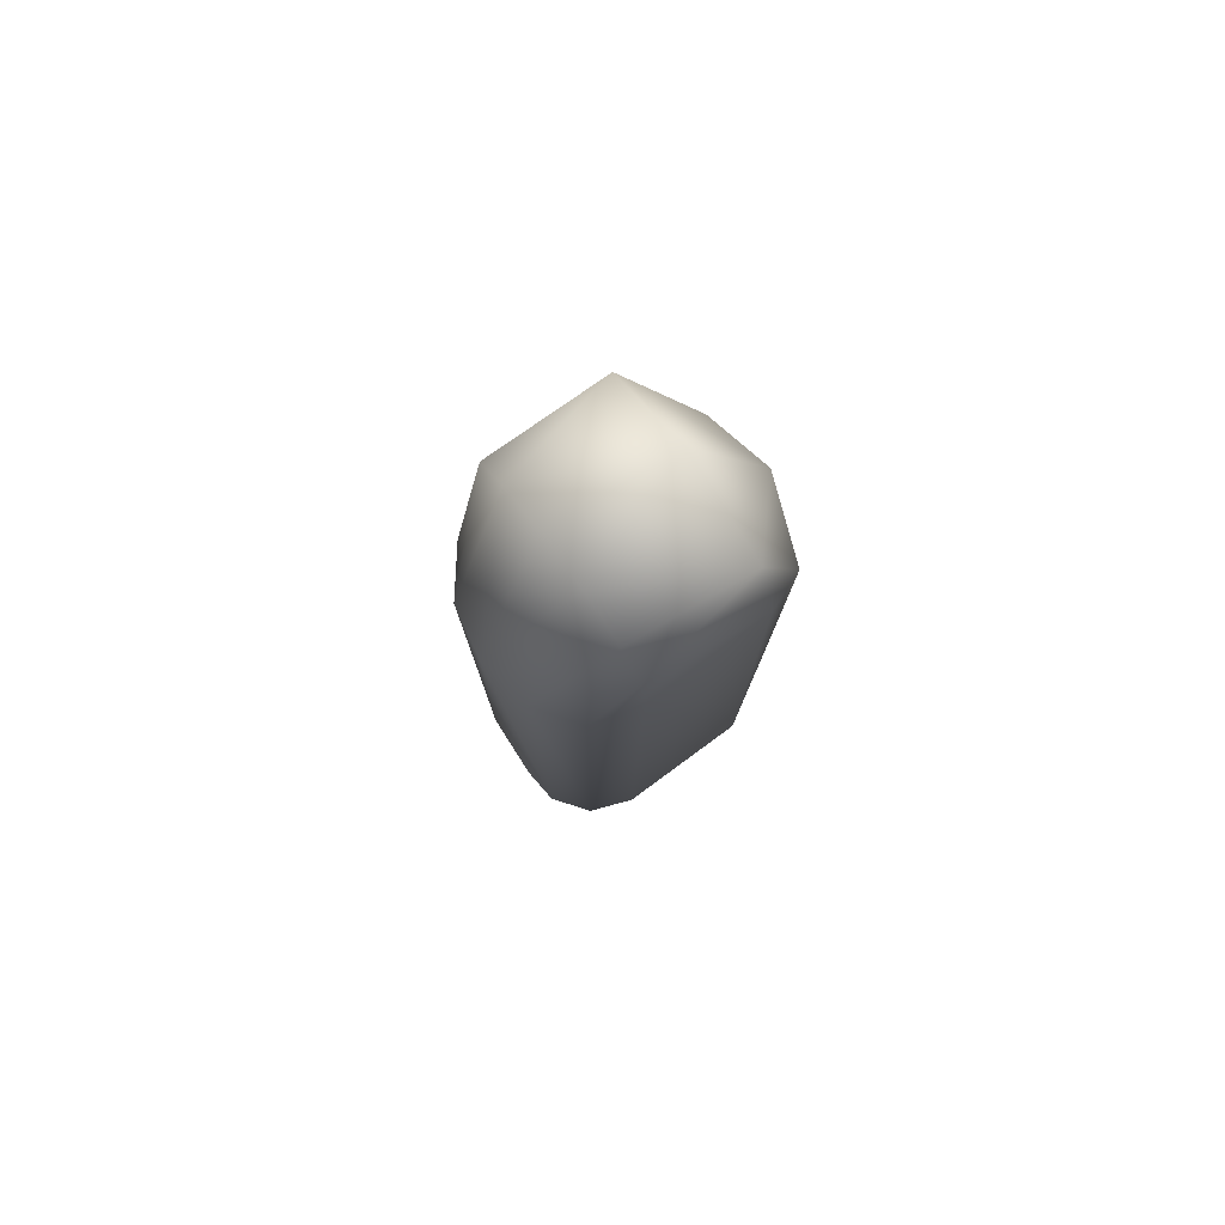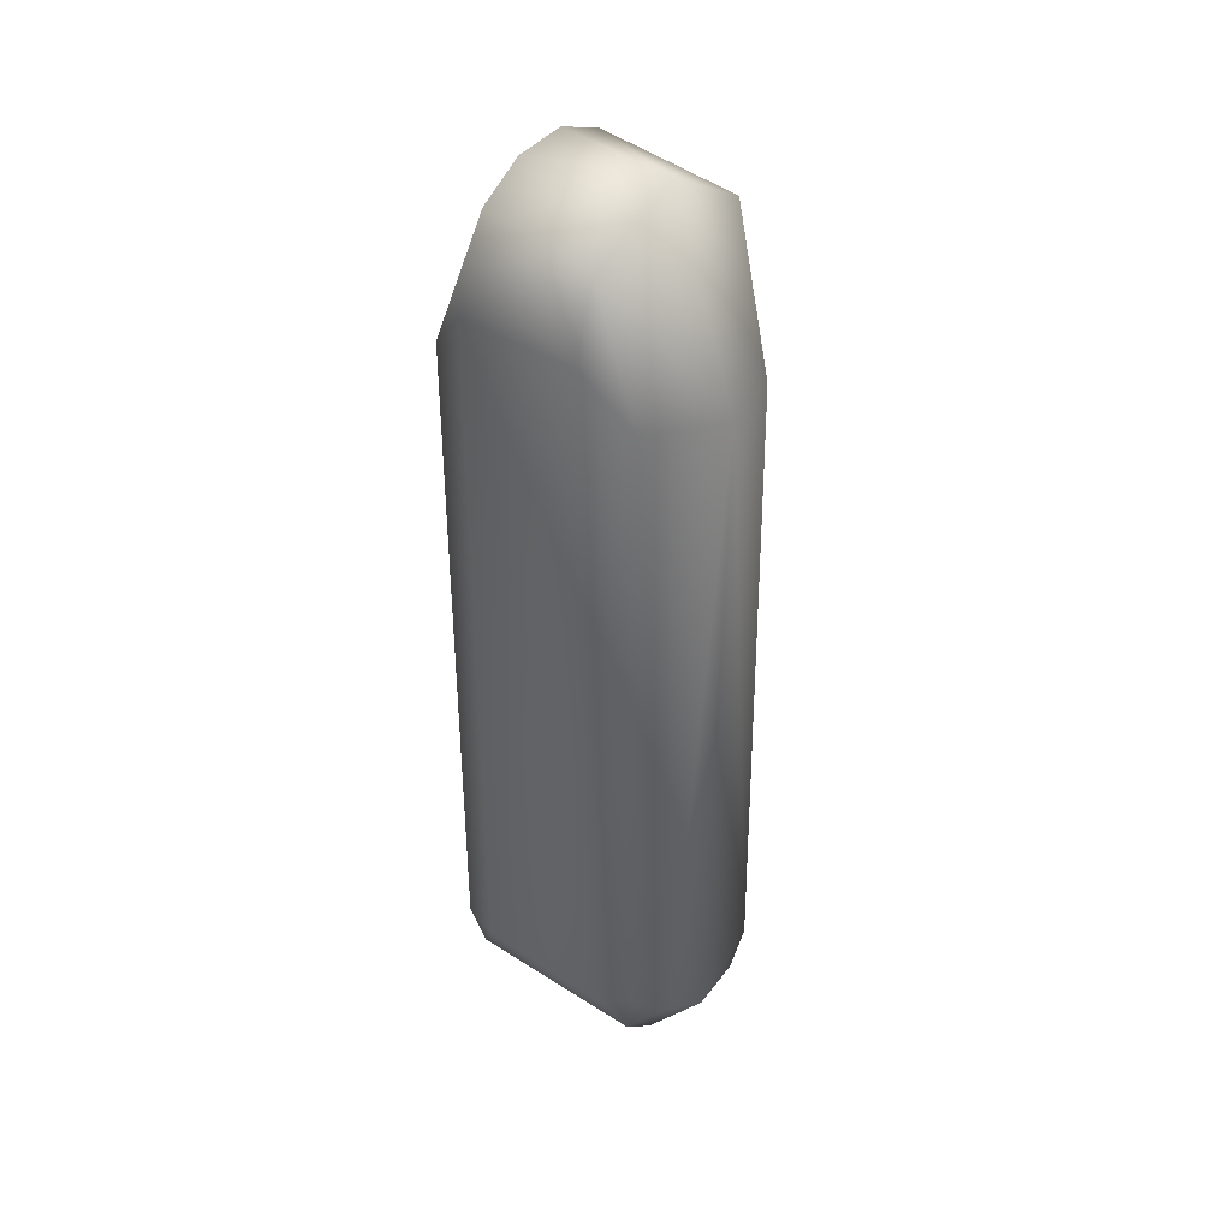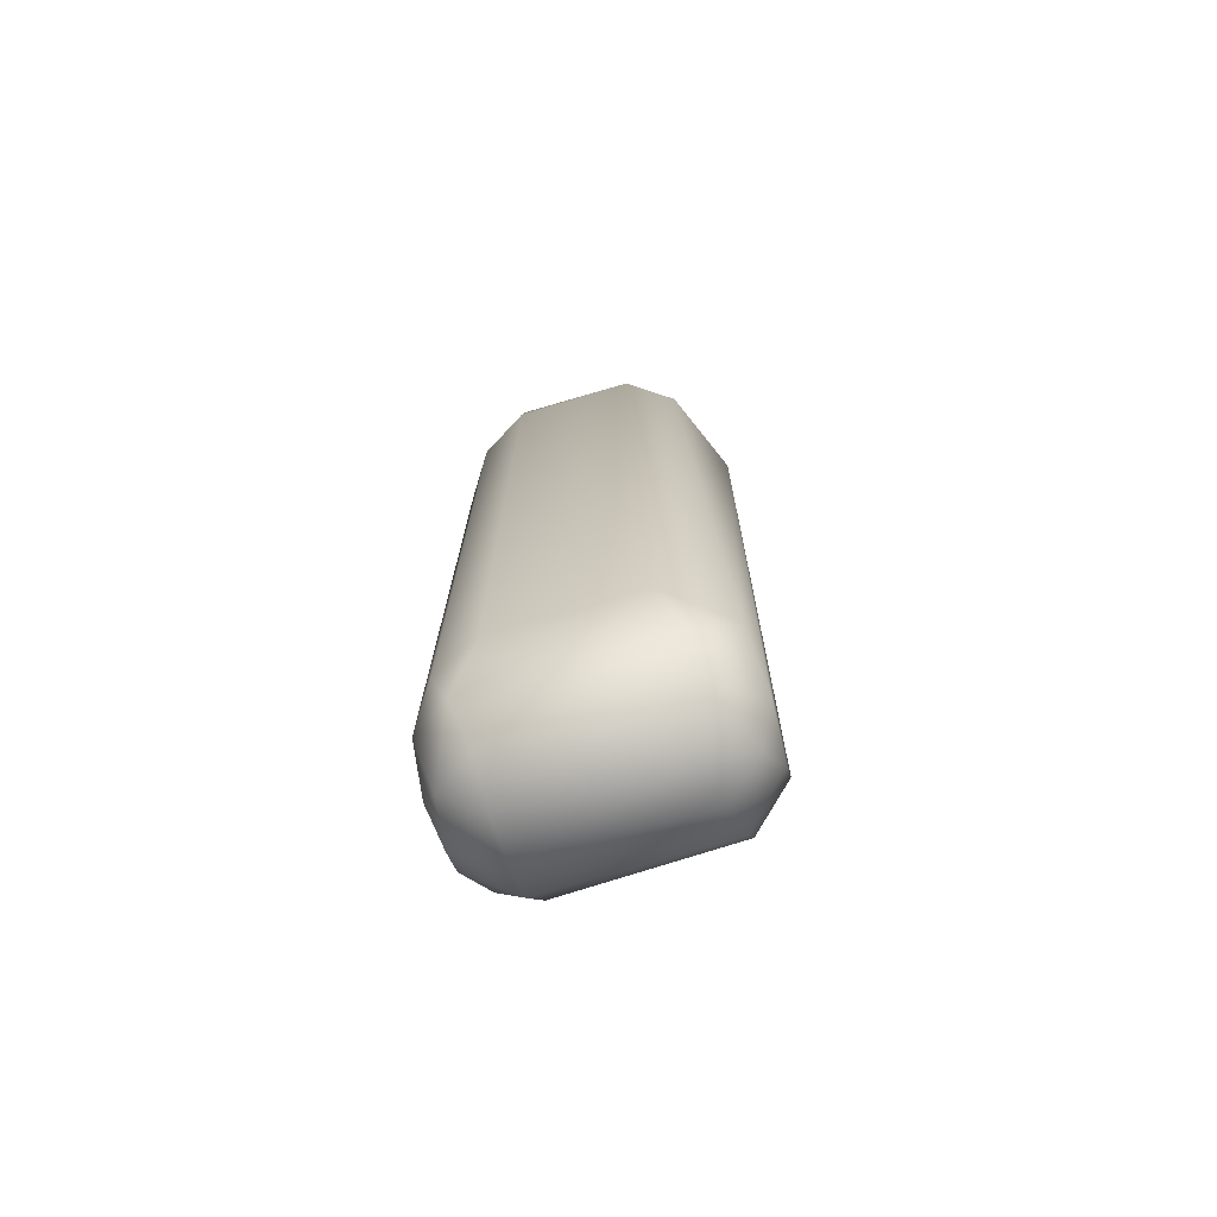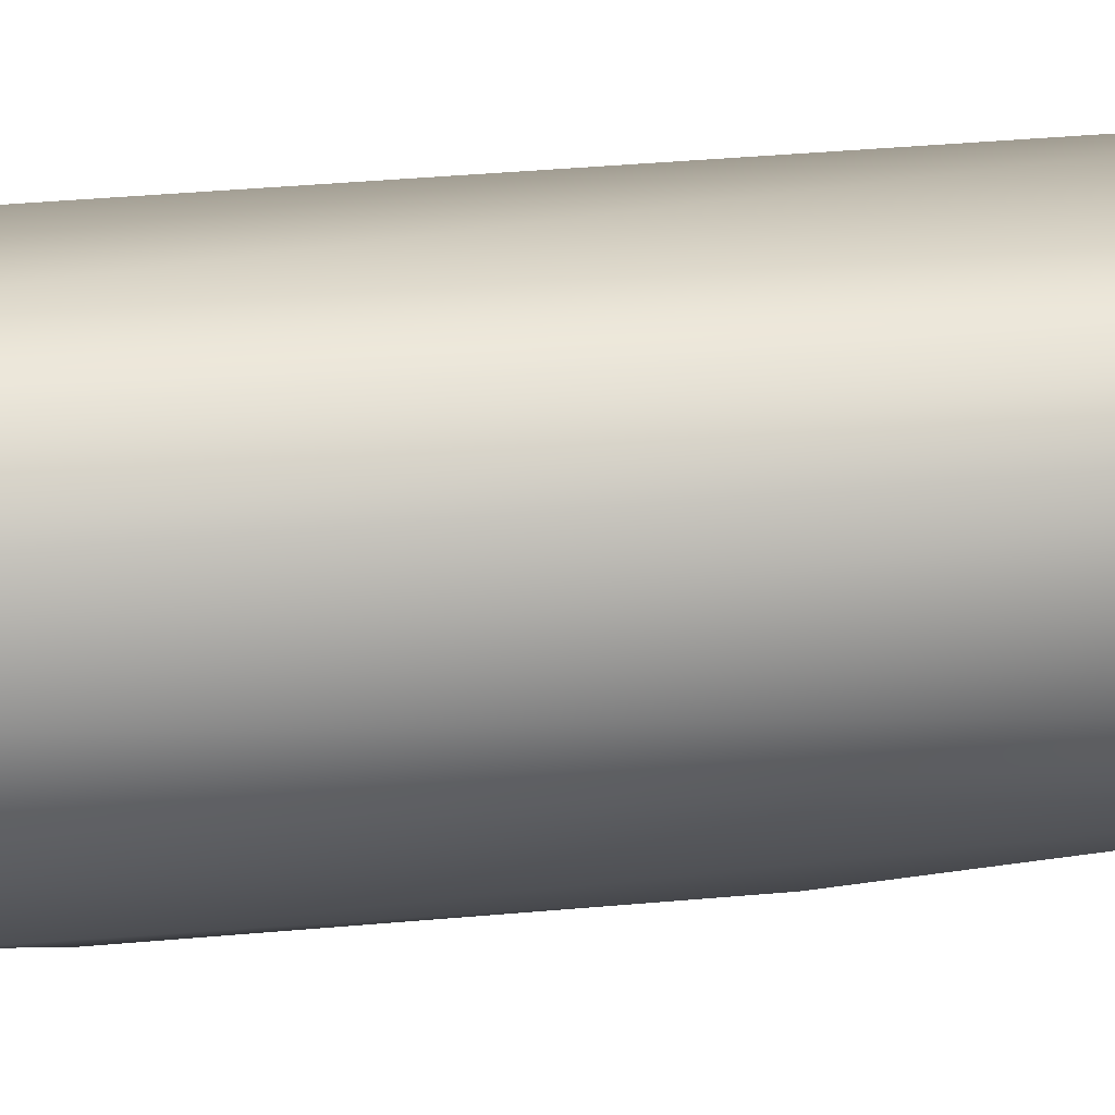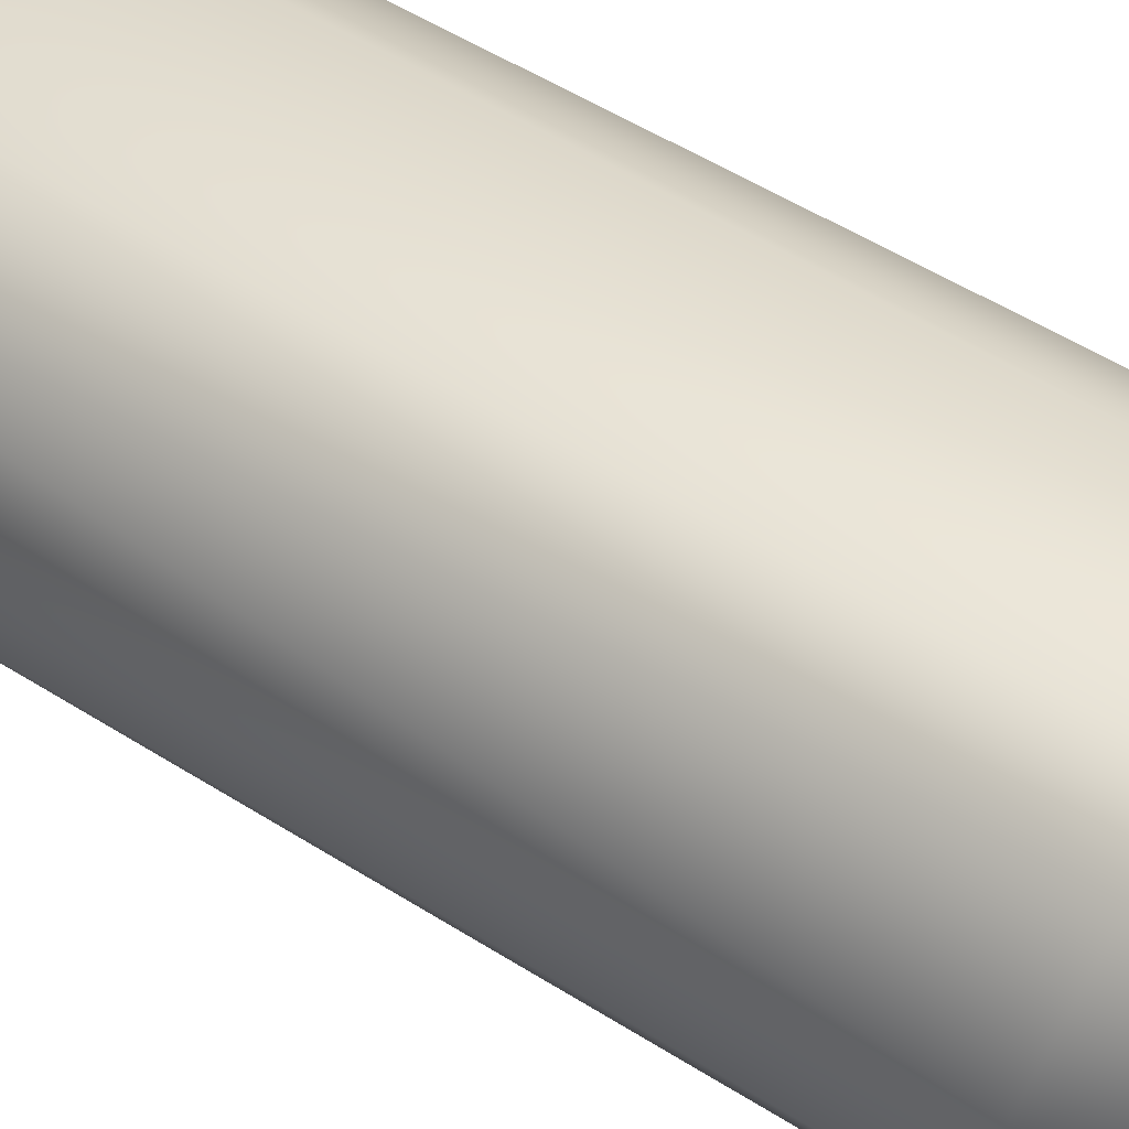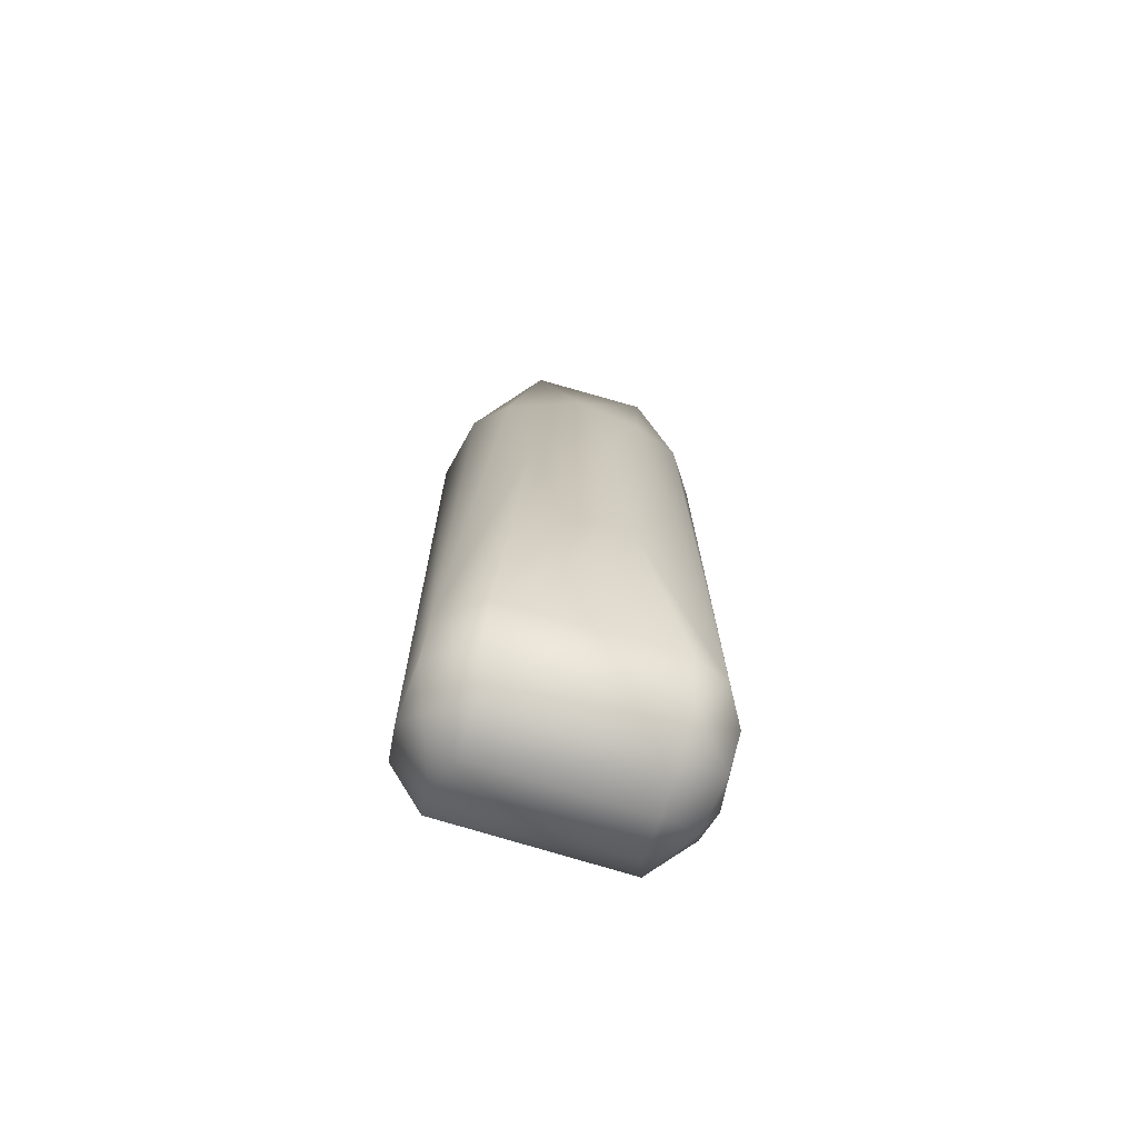
<metadata>
{"format":"obj","ext":"obj","renderer":"f3d","projection":"perspective","resolution":1024,"background":"white","views":[{"elev":79.5,"azim":-36.2,"up":"+Y"},{"elev":40.8,"azim":38.0,"up":"+Y"},{"elev":-72.0,"azim":16.9,"up":"+Y"},{"elev":20.8,"azim":-101.7,"up":"+Z"},{"elev":40.7,"azim":129.9,"up":"+Z"},{"elev":-71.9,"azim":162.7,"up":"+Y"}]}
</metadata>
<code>
v 0.004657 0.004159 -0.007397
v 0.004537 0.005254 0.006663
v -0.0043 0.003417 -0.007764
v 0.004614 0.008366 -0.00059
v -0.004411 0.006714 -0.005118
v -0.004407 0.008305 -0.001508
v -0.004438 0.008089 0.00241
v -0.004441 0.00615 0.005782
v -0.004472 0.003145 0.007773
v 0.004405 -0.000144 0.008359
v -0.004526 -0.000258 0.008355
v -0.004823 -0.05625 0.00824
v 0.005546 -0.0563 0.00823
v 0.002031 -0.01255 -0.01018
v -1.9e-05 -0.02434 -0.01055
v -0.002918 -0.01398 -0.01001
v 0.005453 -0.02863 -0.009205
v 0.007288 -0.0102 -0.007559
v 0.009482 -0.005893 -0.004319
v 0.01053 -0.005504 0.000722
v 0.00793 -0.004251 0.006876
v -0.001594 -0.04459 -0.01014
v 0.002942 -0.04473 -0.009809
v 0.01023 -0.05994 0.001282
v 0.009831 -0.05722 0.005008
v -0.009709 -0.005213 -0.003735
v -0.009821 -0.004569 0.00393
v -0.00774 -0.003929 0.007008
v -0.01045 -0.004824 -9.2e-05
v -0.006922 -0.01029 -0.00789
v -0.005588 -0.03318 -0.008961
v -0.008087 -0.05684 0.006919
v 0.006772 -0.06123 -0.005683
v 0.007061 -0.06014 0.006499
v 0.007214 -0.06258 0.003811
v 0.006212 -0.06332 -0.002865
v 0.006193 -0.06385 0.000645
v 0.006902 -0.0582 -0.007336
v -0.00578 -0.05824 -0.00761
v -0.006219 -0.0614 -0.005704
v -0.006132 -0.06273 0.004148
v -0.006139 -0.06337 -0.002788
v -0.006225 -0.06384 0.000737
v -0.007 -0.06008 0.006545
v -0.01003 -0.05785 0.004126
v -0.01022 -0.06004 0.000987
v -0.009779 -0.06089 -0.001916
v -0.009933 -0.05897 -0.004101
v -0.008512 -0.05788 -0.006437
v 0.009904 -0.05729 -0.004708
v 0.00995 -0.05978 -0.002939
v 0.008945 -0.06222 -0.00078
v -0.009108 -0.0618 0.001872
f 5 4 1
f 3 5 1
f 5 6 4
f 7 2 4
f 6 7 4
f 7 8 2
f 8 9 2
f 16 14 15
f 14 18 17
f 38 23 17
f 22 31 16
f 22 49 31
f 32 44 12
f 37 36 52
f 35 37 52
f 35 52 24
f 50 51 33
f 38 50 33
f 40 48 49
f 47 48 40
f 42 47 40
f 53 46 47
f 53 41 44
f 53 44 45
f 46 53 45
f 25 20 21
f 6 5 29
f 9 27 28
f 28 27 32
f 41 43 37
f 35 34 41
f 28 11 9
f 13 21 10
f 45 27 29
f 46 45 29
f 13 25 21
f 21 20 2
f 20 4 2
f 8 7 27
f 7 29 27
f 19 18 1
f 1 4 20
f 50 18 19
f 51 50 24
f 48 29 26
f 15 22 16
f 48 46 29
f 30 3 16
f 50 20 24
f 48 47 46
f 20 19 1
f 30 31 49
f 50 19 20
f 18 14 1
f 33 51 52
f 35 24 25
f 43 42 37
f 30 26 3
f 32 11 28
f 32 12 11
f 30 49 26
f 22 38 39
f 31 30 16
f 40 39 33
f 42 40 36
f 51 24 52
f 50 38 17
f 23 14 17
f 42 43 47
f 14 23 15
f 43 41 53
f 49 48 26
f 2 9 10
f 34 13 44
f 13 12 44
f 39 49 22
f 38 22 23
f 21 2 10
f 11 13 10
f 7 6 29
f 25 24 20
f 44 32 45
f 1 14 3
f 14 16 3
f 52 36 33
f 8 27 9
f 5 3 26
f 11 10 9
f 13 11 12
f 13 34 25
f 39 40 49
f 5 26 29
f 27 45 32
f 35 41 37
f 34 44 41
f 34 35 25
f 42 36 37
f 39 38 33
f 40 33 36
f 18 50 17
f 43 53 47
f 23 22 15

</code>
